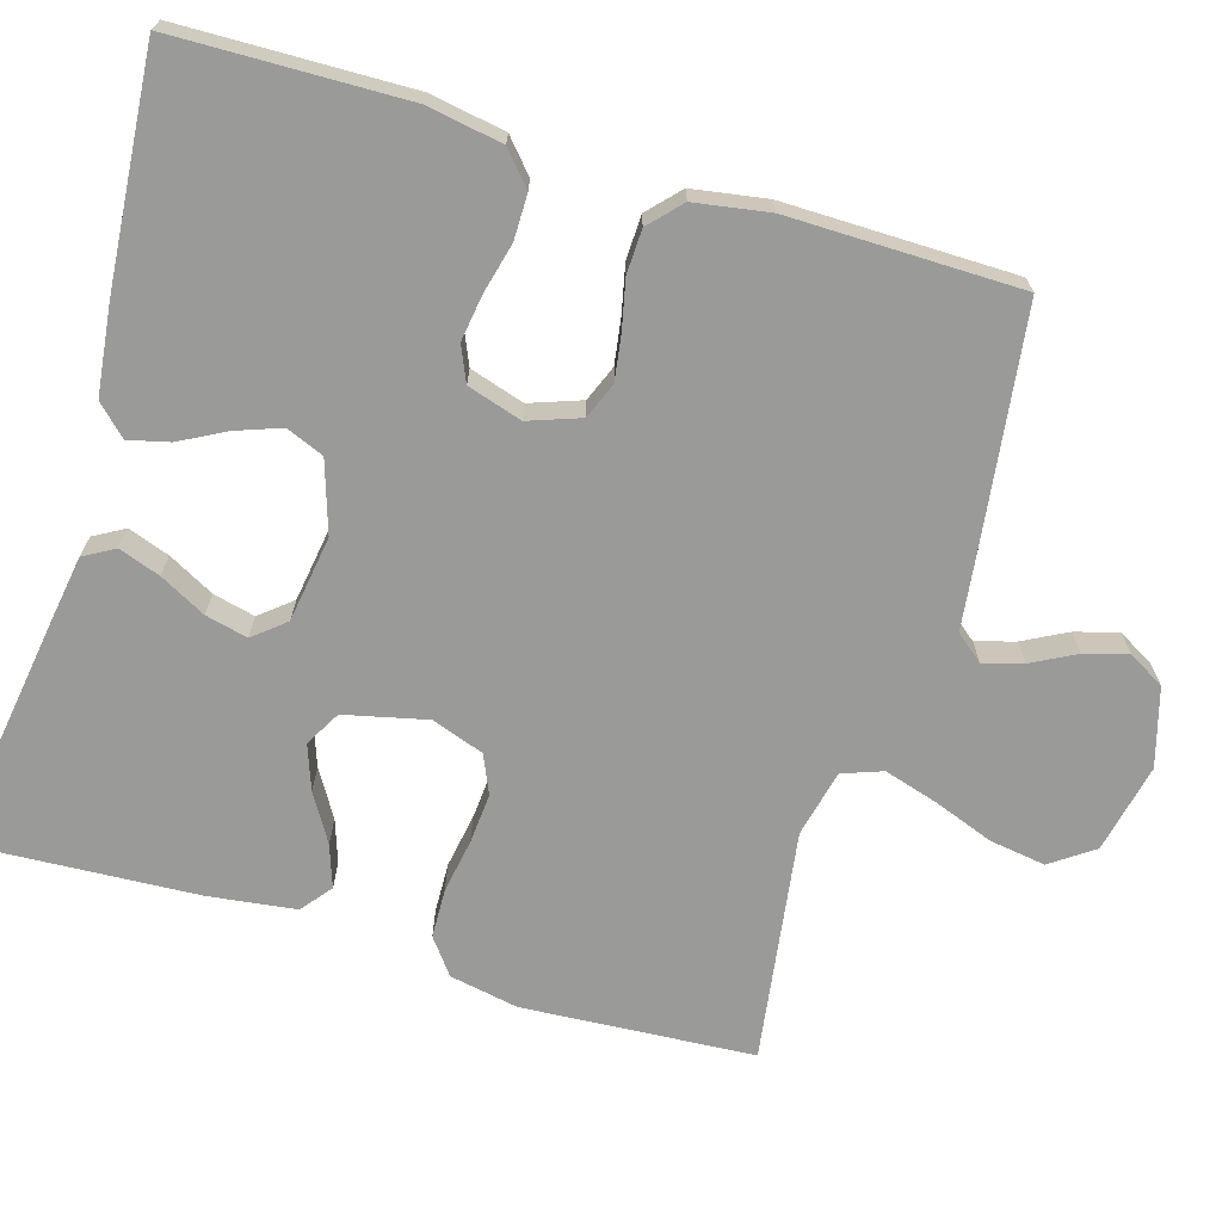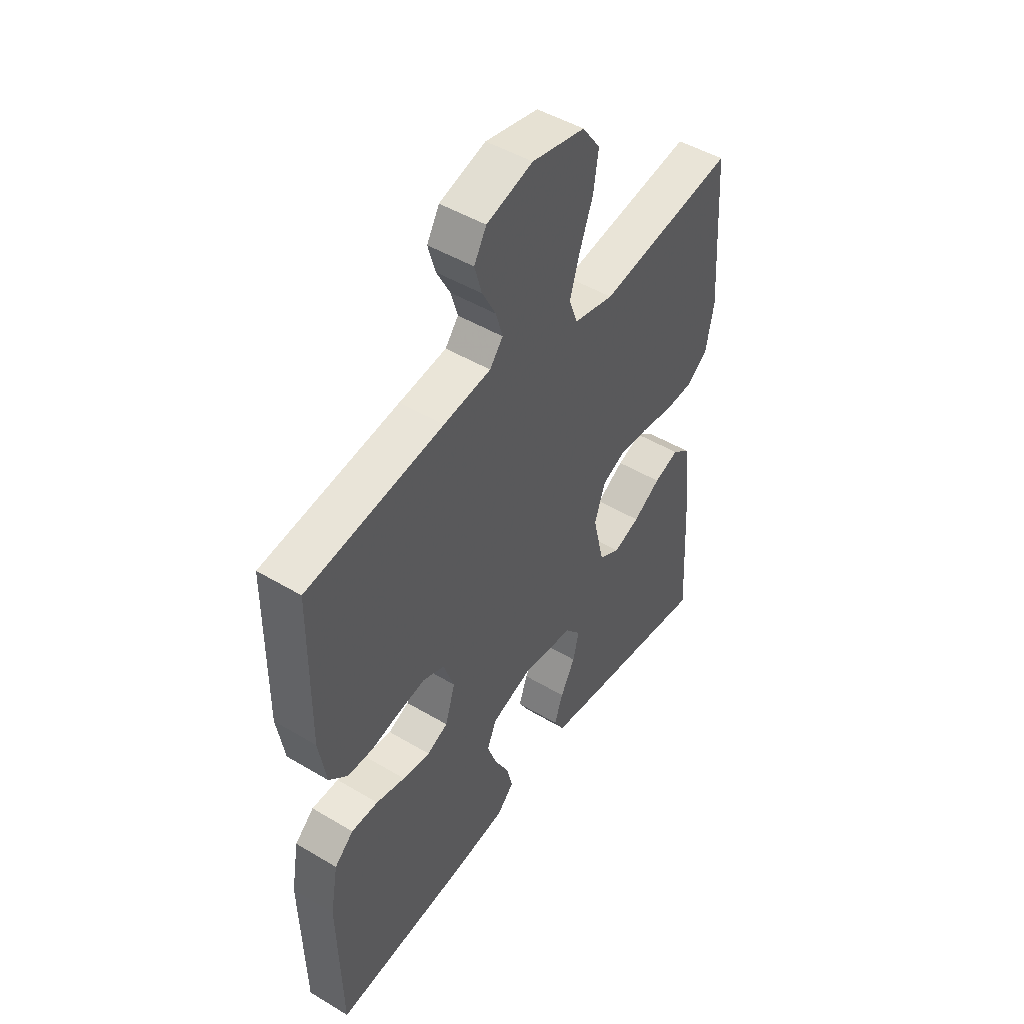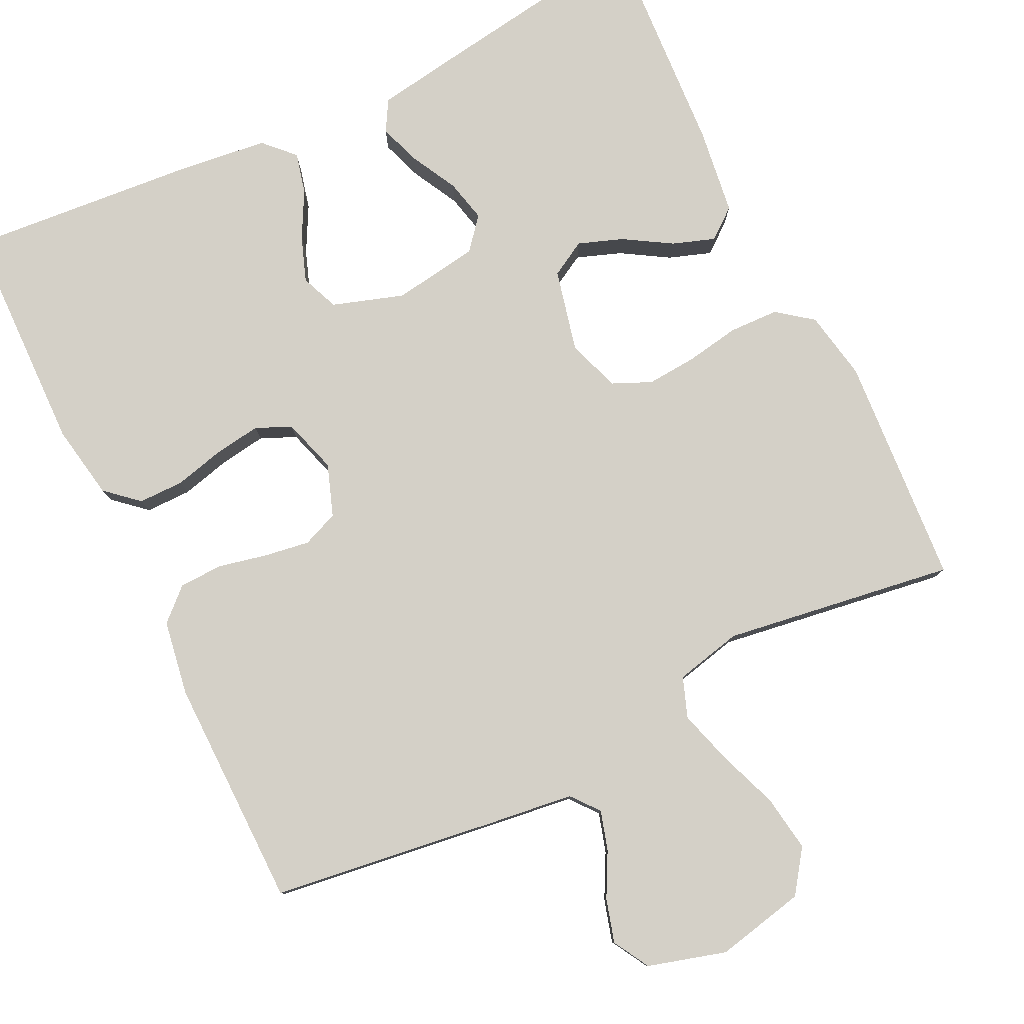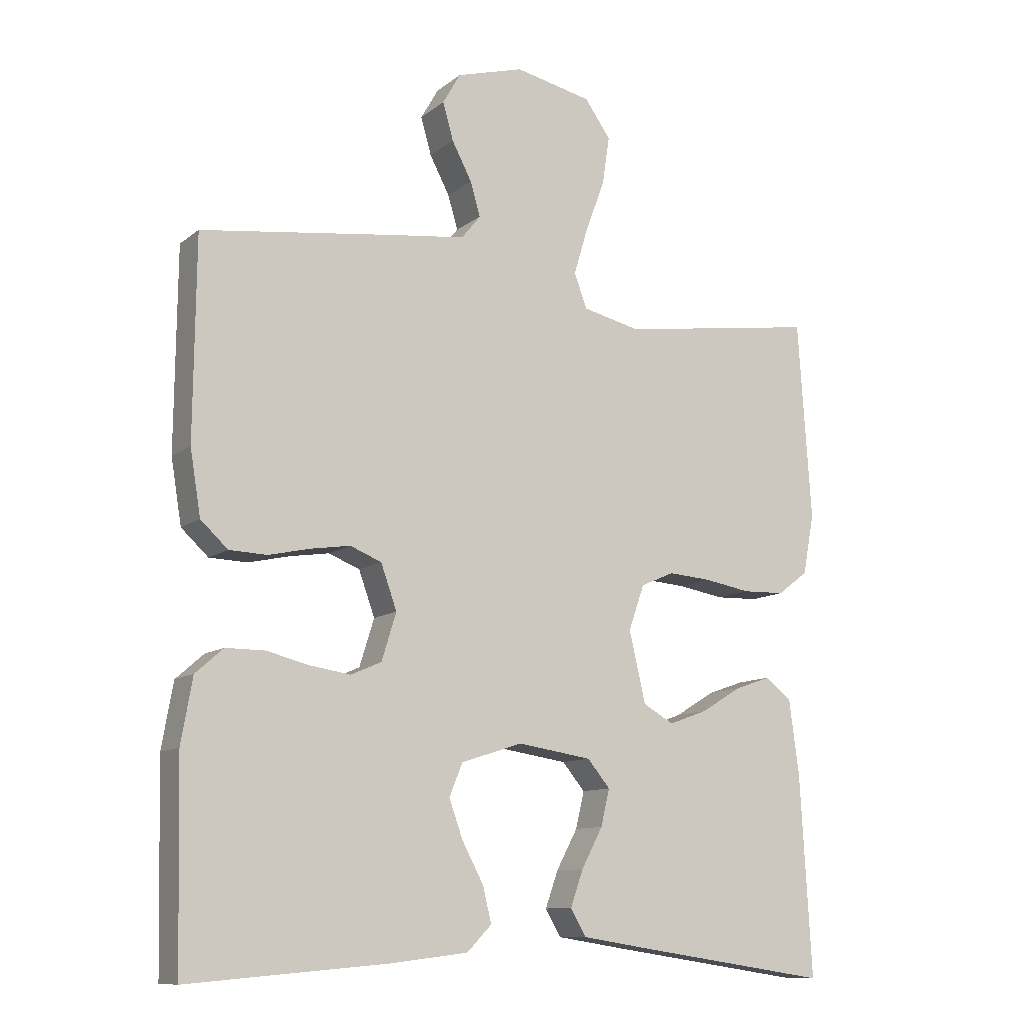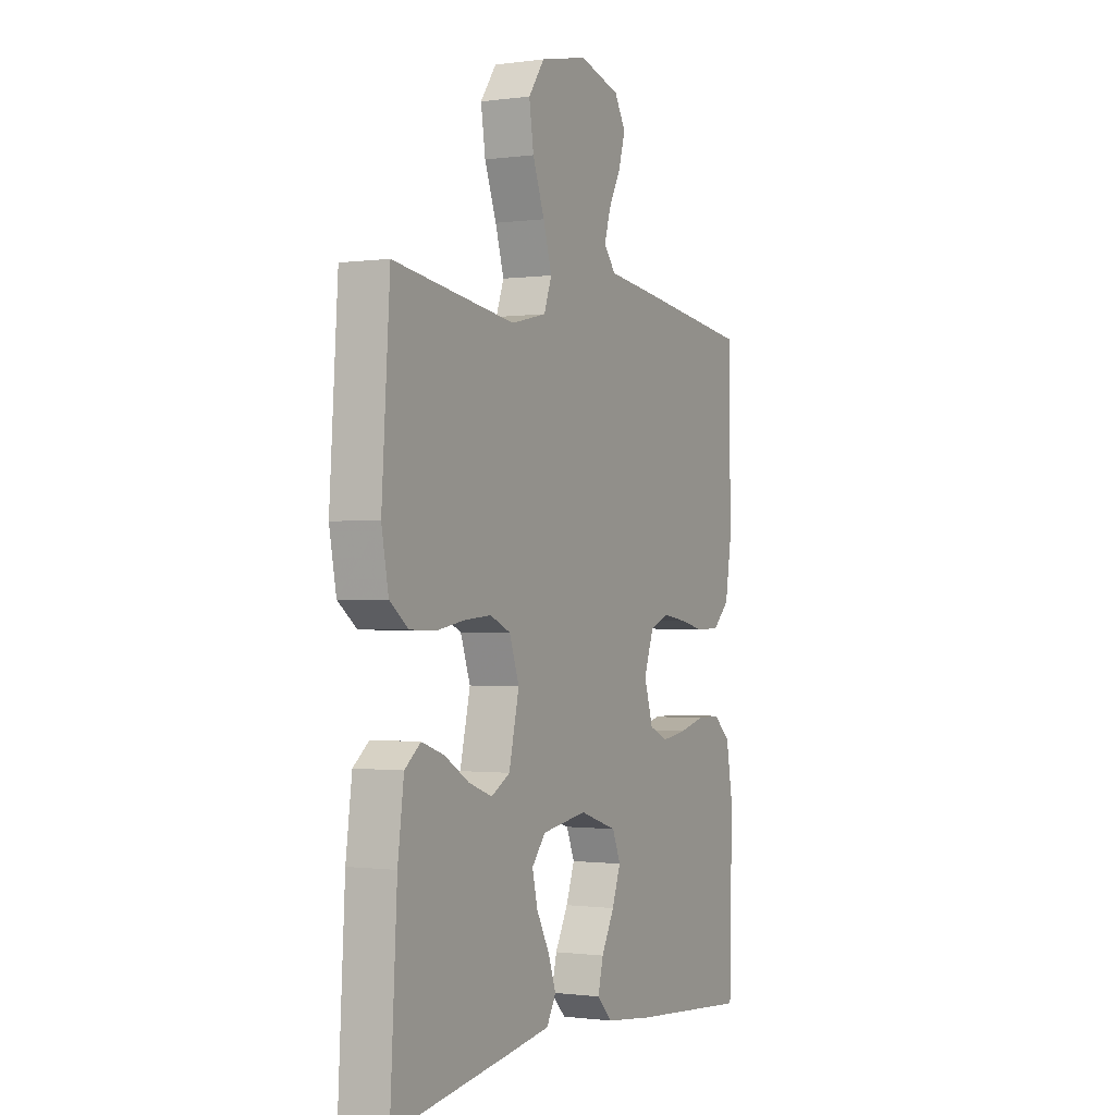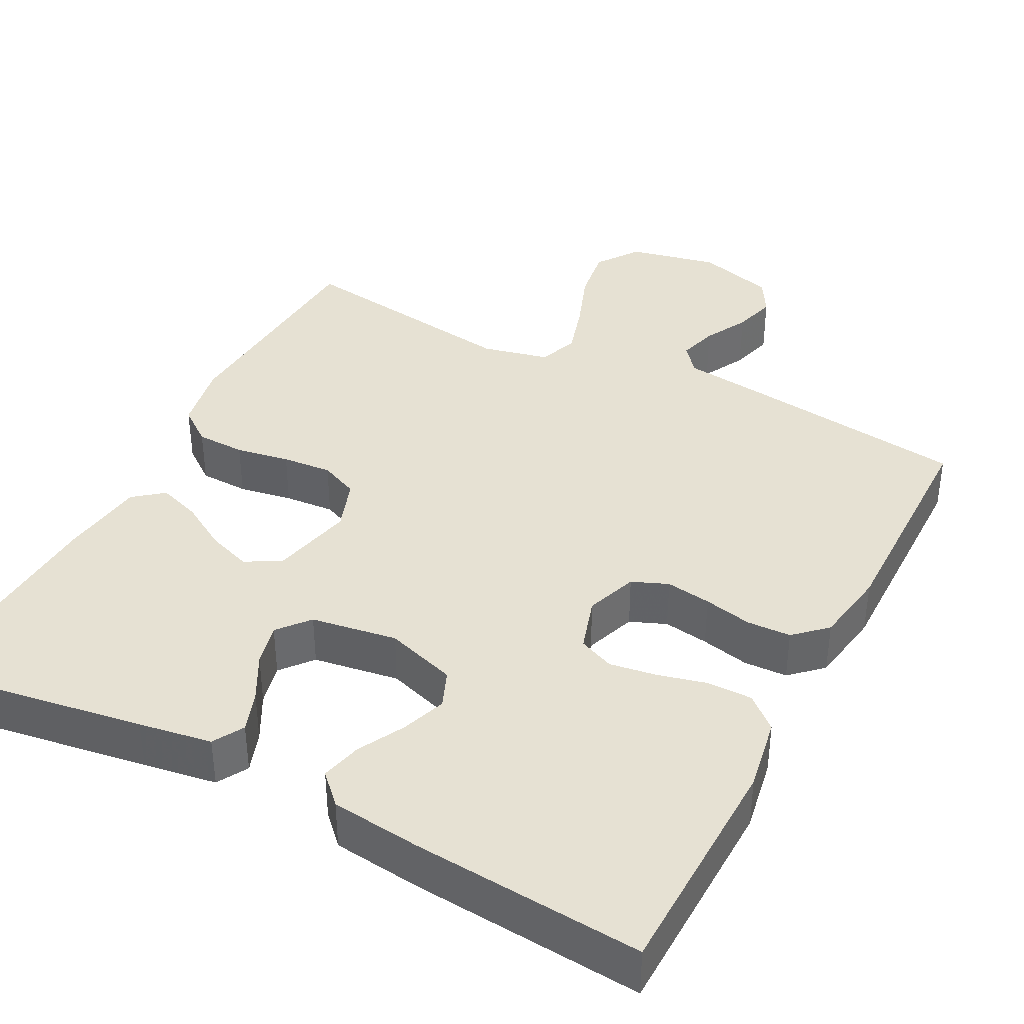
<metadata>
{"format":"obj","ext":"obj","renderer":"f3d","projection":"perspective","resolution":1024,"background":"white","views":[{"elev":-69.2,"azim":-106.7,"up":"+Y"},{"elev":47.8,"azim":-56.1,"up":"+Z"},{"elev":80.0,"azim":-25.9,"up":"+Y"},{"elev":-10.8,"azim":-29.4,"up":"+Z"},{"elev":-0.8,"azim":116.8,"up":"+Z"},{"elev":38.6,"azim":-152.6,"up":"+Y"}]}
</metadata>
<code>
v 0.5 0.07 0.5
v 0.52 0.07 0.2
v 0.503 0.07 0.11
v 0.457 0.07 0.075
v 0.393 0.07 0.073
v 0.323 0.07 0.085
v 0.258 0.07 0.09
v 0.208 0.07 0.068
v 0.184 0.07 0
v 0.209 0.07 -0.107
v 0.255 0.07 -0.133
v 0.313 0.07 -0.112
v 0.374 0.07 -0.075
v 0.429 0.07 -0.056
v 0.468 0.07 -0.087
v 0.483 0.07 -0.2
v 0.5 0.07 -0.5
v 0.2 0.07 -0.455
v 0.105 0.07 -0.44
v 0.082 0.07 -0.4
v 0.101 0.07 -0.346
v 0.133 0.07 -0.286
v 0.146 0.07 -0.231
v 0.112 0.07 -0.19
v 0 0.07 -0.173
v -0.092 0.07 -0.203
v -0.112 0.07 -0.252
v -0.091 0.07 -0.31
v -0.059 0.07 -0.37
v -0.046 0.07 -0.423
v -0.083 0.07 -0.461
v -0.2 0.07 -0.475
v -0.5 0.07 -0.5
v -0.507 0.07 -0.2
v -0.49 0.07 -0.103
v -0.448 0.07 -0.066
v -0.389 0.07 -0.066
v -0.325 0.07 -0.082
v -0.264 0.07 -0.091
v -0.218 0.07 -0.071
v -0.196 0.07 0
v -0.22 0.07 0.067
v -0.267 0.07 0.086
v -0.326 0.07 0.077
v -0.389 0.07 0.063
v -0.446 0.07 0.065
v -0.487 0.07 0.103
v -0.503 0.07 0.2
v -0.5 0.07 0.5
v -0.2 0.07 0.54
v -0.096 0.07 0.553
v -0.067 0.07 0.589
v -0.082 0.07 0.64
v -0.112 0.07 0.697
v -0.128 0.07 0.753
v -0.101 0.07 0.8
v 0 0.07 0.829
v 0.116 0.07 0.804
v 0.155 0.07 0.749
v 0.144 0.07 0.676
v 0.115 0.07 0.598
v 0.094 0.07 0.528
v 0.113 0.07 0.476
v 0.2 0.07 0.456
v 0.5 0 0.5
v 0.52 0 0.2
v 0.503 0 0.11
v 0.457 0 0.075
v 0.393 0 0.073
v 0.323 0 0.085
v 0.258 0 0.09
v 0.208 0 0.068
v 0.184 0 0
v 0.209 0 -0.107
v 0.255 0 -0.133
v 0.313 0 -0.112
v 0.374 0 -0.075
v 0.429 0 -0.056
v 0.468 0 -0.087
v 0.483 0 -0.2
v 0.5 0 -0.5
v 0.2 0 -0.455
v 0.105 0 -0.44
v 0.082 0 -0.4
v 0.101 0 -0.346
v 0.133 0 -0.286
v 0.146 0 -0.231
v 0.112 0 -0.19
v 0 0 -0.173
v -0.092 0 -0.203
v -0.112 0 -0.252
v -0.091 0 -0.31
v -0.059 0 -0.37
v -0.046 0 -0.423
v -0.083 0 -0.461
v -0.2 0 -0.475
v -0.5 0 -0.5
v -0.507 0 -0.2
v -0.49 0 -0.103
v -0.448 0 -0.066
v -0.389 0 -0.066
v -0.325 0 -0.082
v -0.264 0 -0.091
v -0.218 0 -0.071
v -0.196 0 0
v -0.22 0 0.067
v -0.267 0 0.086
v -0.326 0 0.077
v -0.389 0 0.063
v -0.446 0 0.065
v -0.487 0 0.103
v -0.503 0 0.2
v -0.5 0 0.5
v -0.2 0 0.54
v -0.096 0 0.553
v -0.067 0 0.589
v -0.082 0 0.64
v -0.112 0 0.697
v -0.128 0 0.753
v -0.101 0 0.8
v 0 0 0.829
v 0.116 0 0.804
v 0.155 0 0.749
v 0.144 0 0.676
v 0.115 0 0.598
v 0.094 0 0.528
v 0.113 0 0.476
v 0.2 0 0.456
f 58 59 60 61
f 58 61 62
f 57 58 62
f 56 57 62
f 53 54 55 56
f 52 53 56 62
f 51 52 62 63
f 49 50 51 63
f 44 45 46 47
f 43 44 47 48
f 42 43 48 49
f 35 36 37 38
f 35 38 39
f 34 35 39
f 33 34 39 40
f 31 32 33 40
f 28 29 30 31
f 27 28 31 40
f 19 20 21 22
f 19 22 23
f 18 19 23
f 17 18 23
f 16 17 23 24
f 12 13 14 15
f 11 12 15 16
f 3 4 5 6
f 3 6 7
f 64 1 2 3
f 64 3 7
f 42 49 63 64
f 41 42 64 7
f 26 27 40 41
f 25 26 41
f 11 16 24 25
f 10 11 25 41
f 9 10 41
f 8 9 41
f 7 8 41
f 125 124 123 122
f 126 125 122
f 126 122 121
f 126 121 120
f 120 119 118 117
f 126 120 117 116
f 127 126 116 115
f 127 115 114 113
f 111 110 109 108
f 112 111 108 107
f 113 112 107 106
f 102 101 100 99
f 103 102 99
f 103 99 98
f 104 103 98 97
f 104 97 96 95
f 95 94 93 92
f 104 95 92 91
f 86 85 84 83
f 87 86 83
f 87 83 82
f 87 82 81
f 88 87 81 80
f 79 78 77 76
f 80 79 76 75
f 70 69 68 67
f 71 70 67
f 67 66 65 128
f 71 67 128
f 128 127 113 106
f 71 128 106 105
f 105 104 91 90
f 105 90 89
f 89 88 80 75
f 105 89 75 74
f 105 74 73
f 105 73 72
f 105 72 71
f 1 65 66 2
f 2 66 67 3
f 3 67 68 4
f 4 68 69 5
f 5 69 70 6
f 6 70 71 7
f 7 71 72 8
f 8 72 73 9
f 9 73 74 10
f 10 74 75 11
f 11 75 76 12
f 12 76 77 13
f 13 77 78 14
f 14 78 79 15
f 15 79 80 16
f 16 80 81 17
f 17 81 82 18
f 18 82 83 19
f 19 83 84 20
f 20 84 85 21
f 21 85 86 22
f 22 86 87 23
f 23 87 88 24
f 24 88 89 25
f 25 89 90 26
f 26 90 91 27
f 27 91 92 28
f 28 92 93 29
f 29 93 94 30
f 30 94 95 31
f 31 95 96 32
f 32 96 97 33
f 33 97 98 34
f 34 98 99 35
f 35 99 100 36
f 36 100 101 37
f 37 101 102 38
f 38 102 103 39
f 39 103 104 40
f 40 104 105 41
f 41 105 106 42
f 42 106 107 43
f 43 107 108 44
f 44 108 109 45
f 45 109 110 46
f 46 110 111 47
f 47 111 112 48
f 48 112 113 49
f 49 113 114 50
f 50 114 115 51
f 51 115 116 52
f 52 116 117 53
f 53 117 118 54
f 54 118 119 55
f 55 119 120 56
f 56 120 121 57
f 57 121 122 58
f 58 122 123 59
f 59 123 124 60
f 60 124 125 61
f 61 125 126 62
f 62 126 127 63
f 63 127 128 64
f 64 128 65 1

</code>
